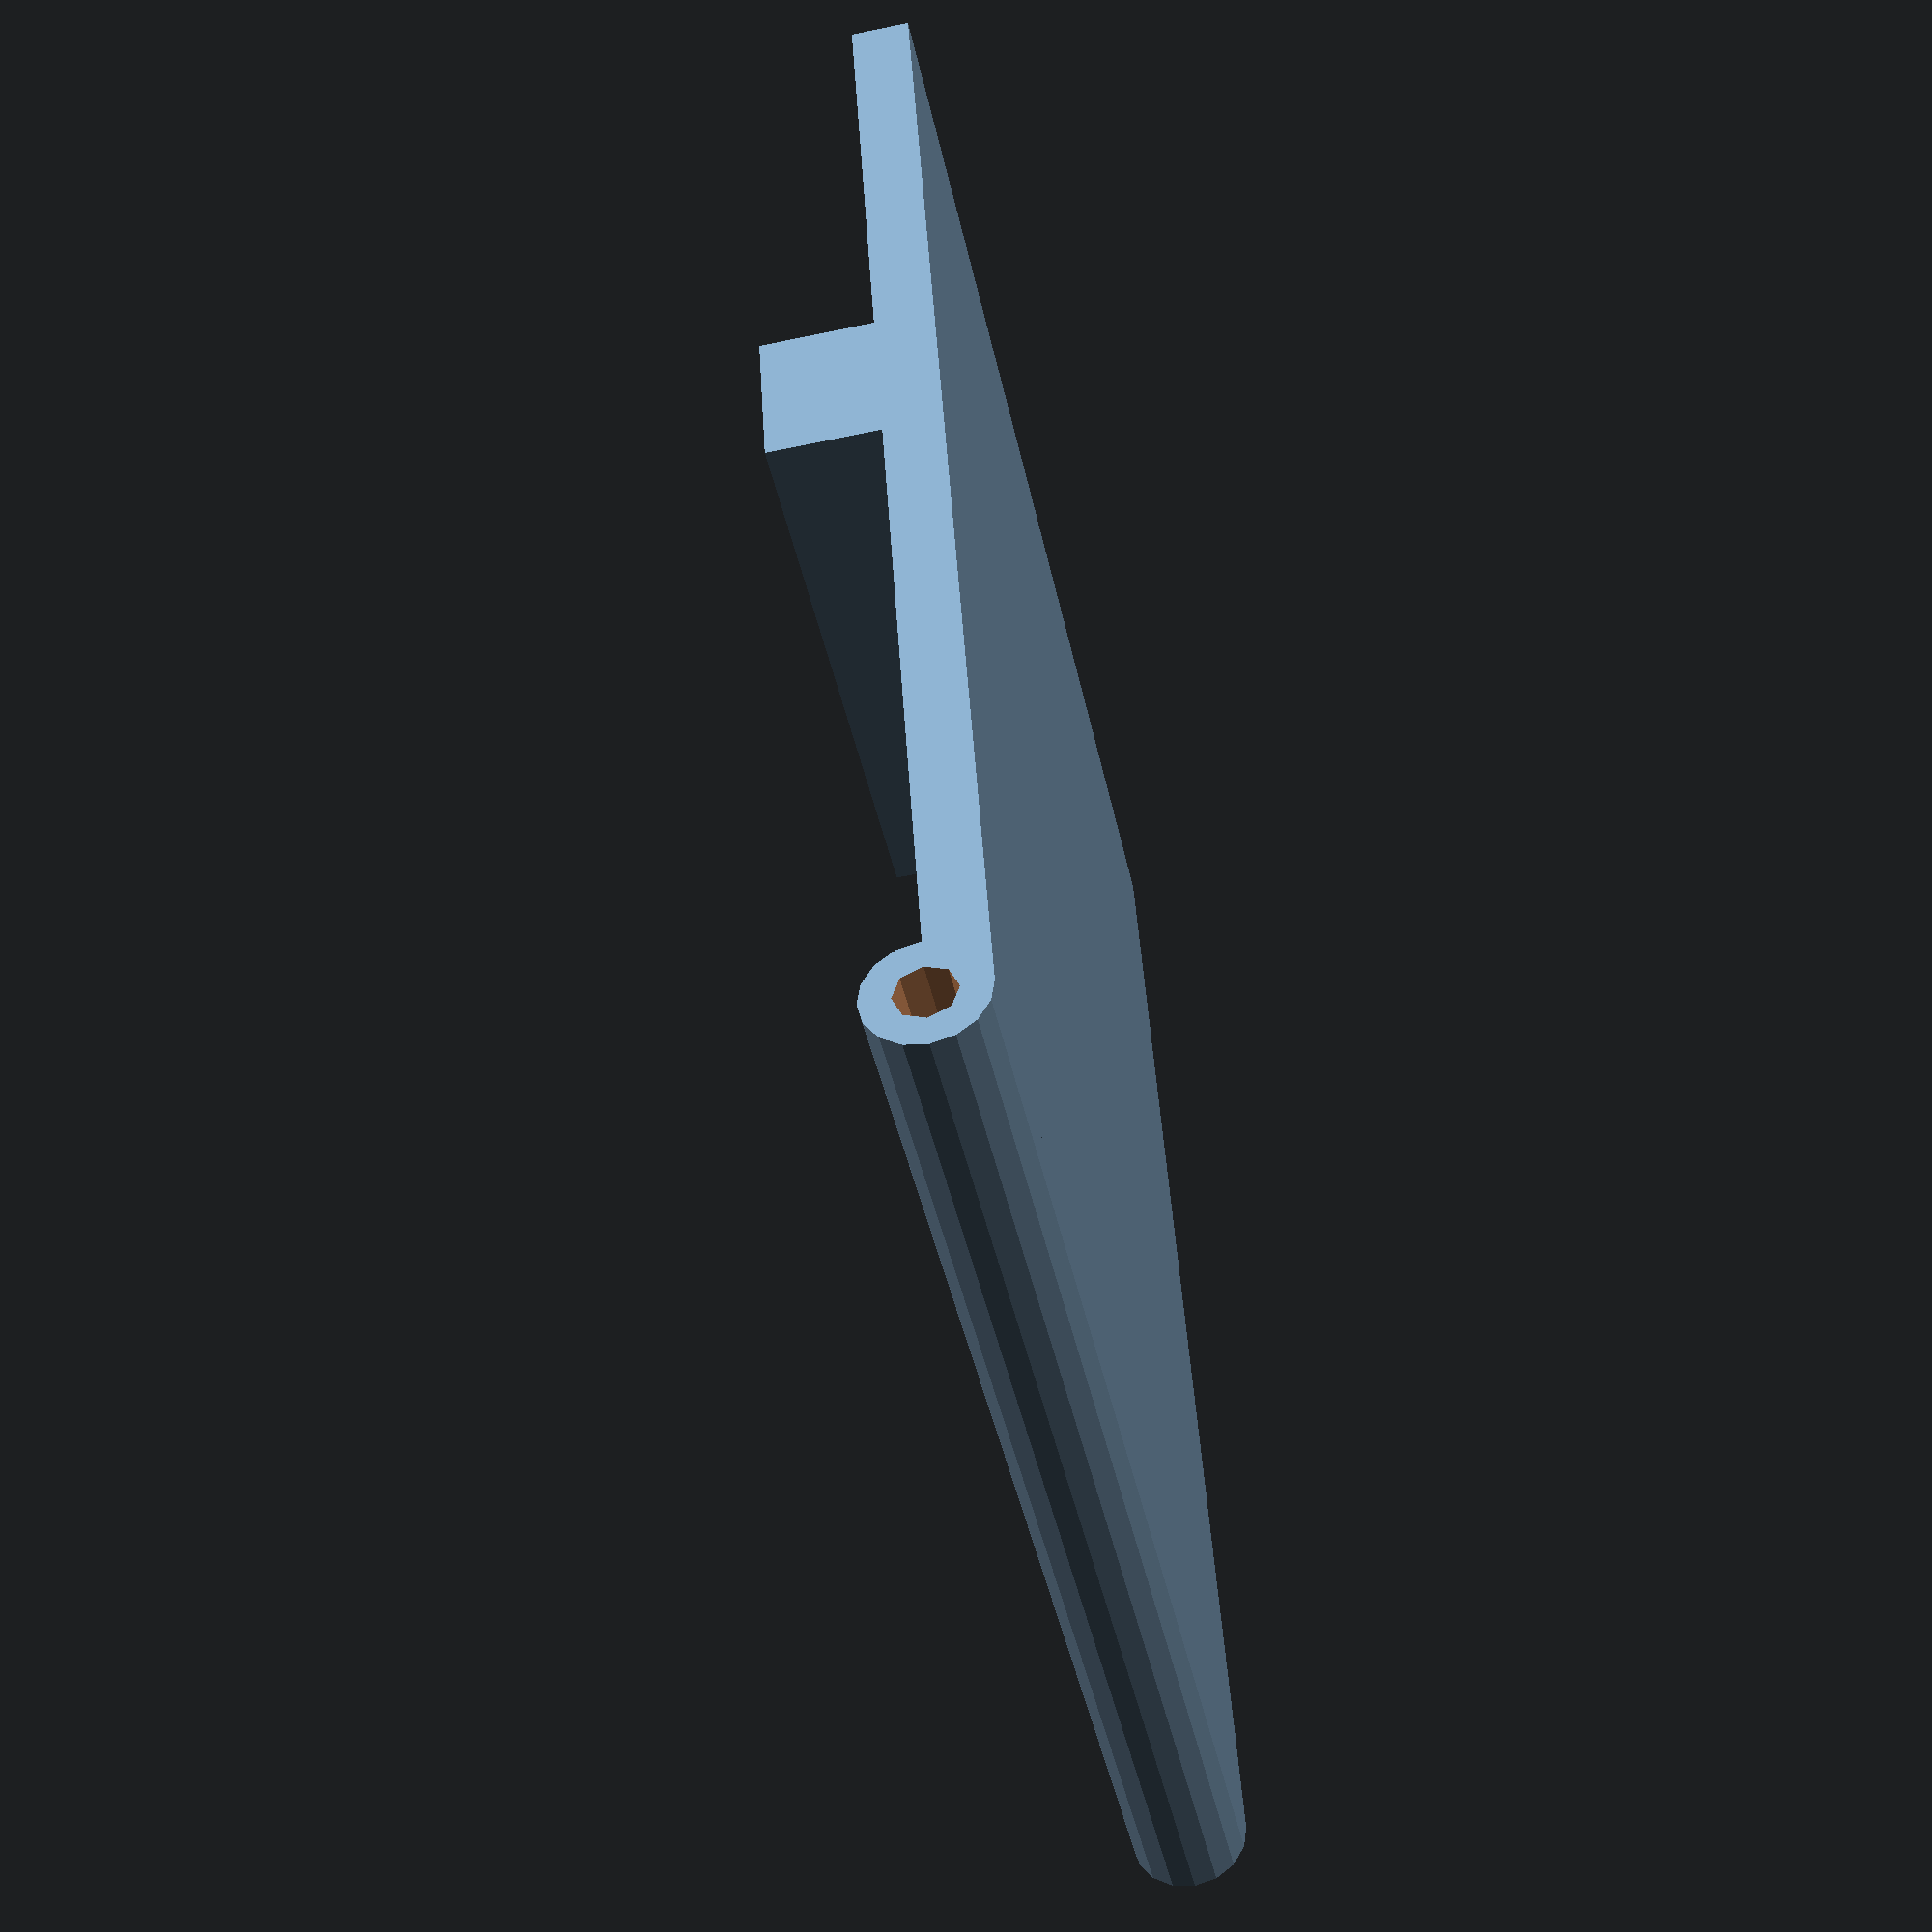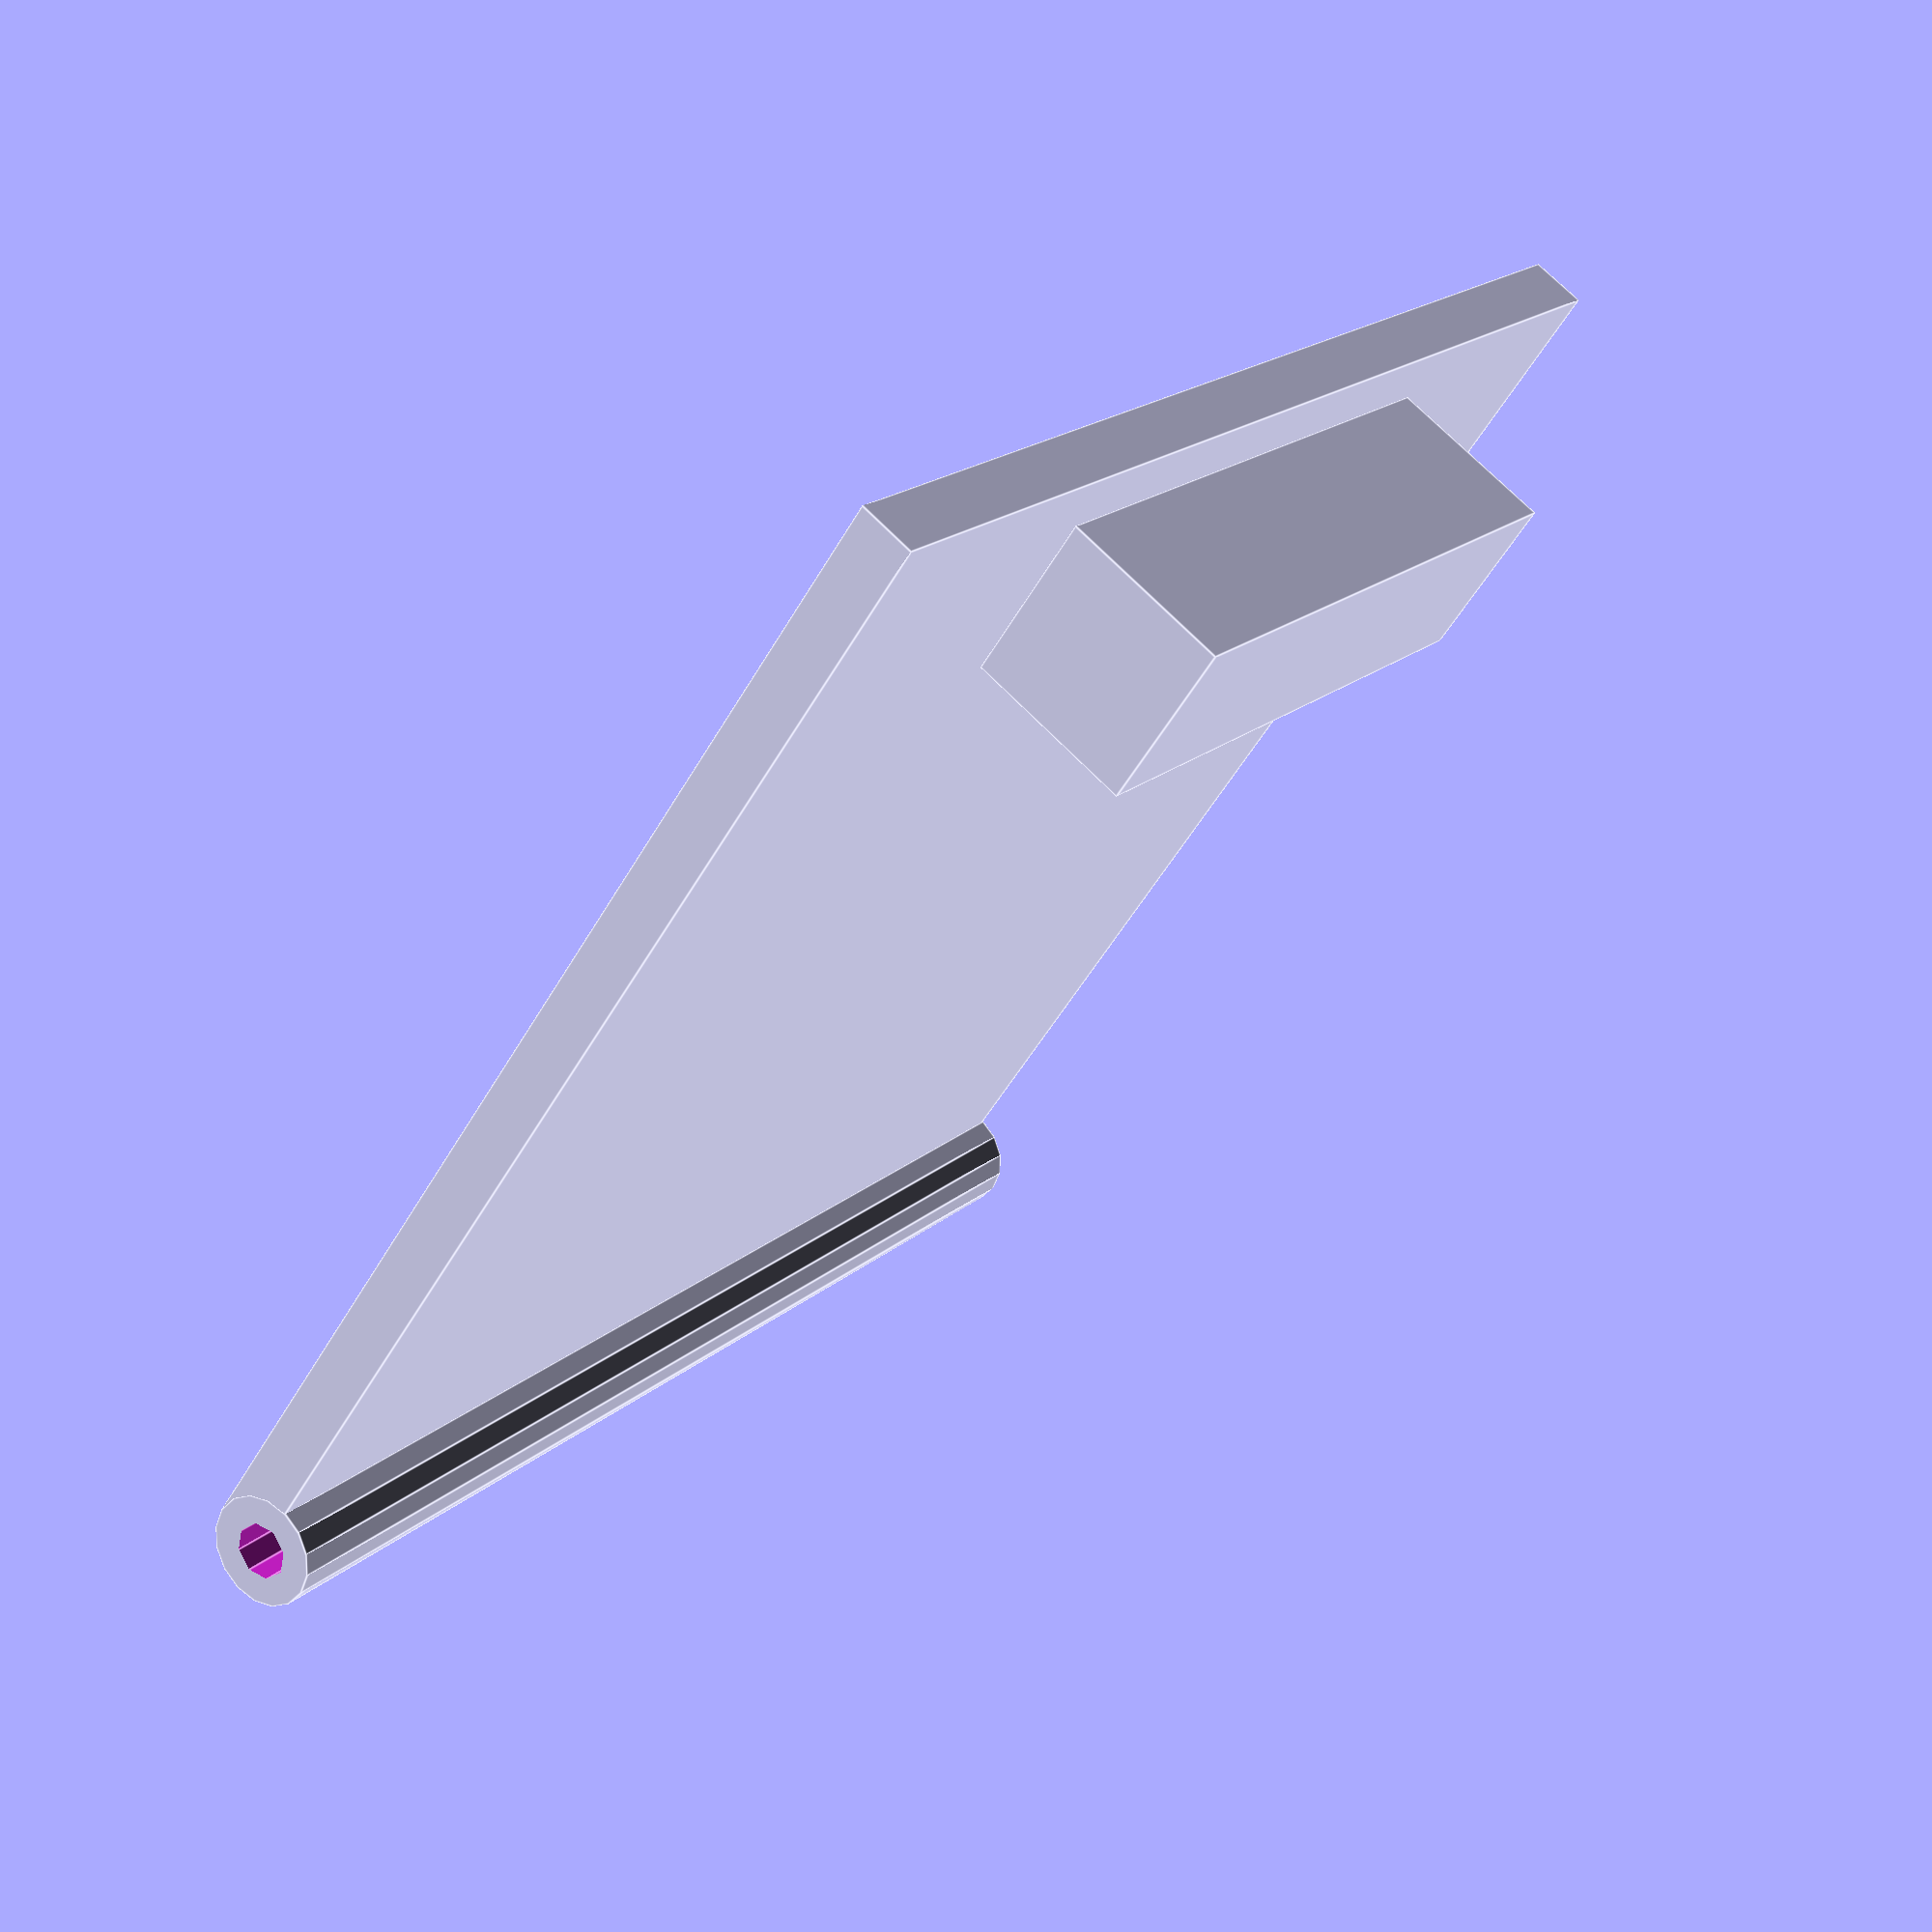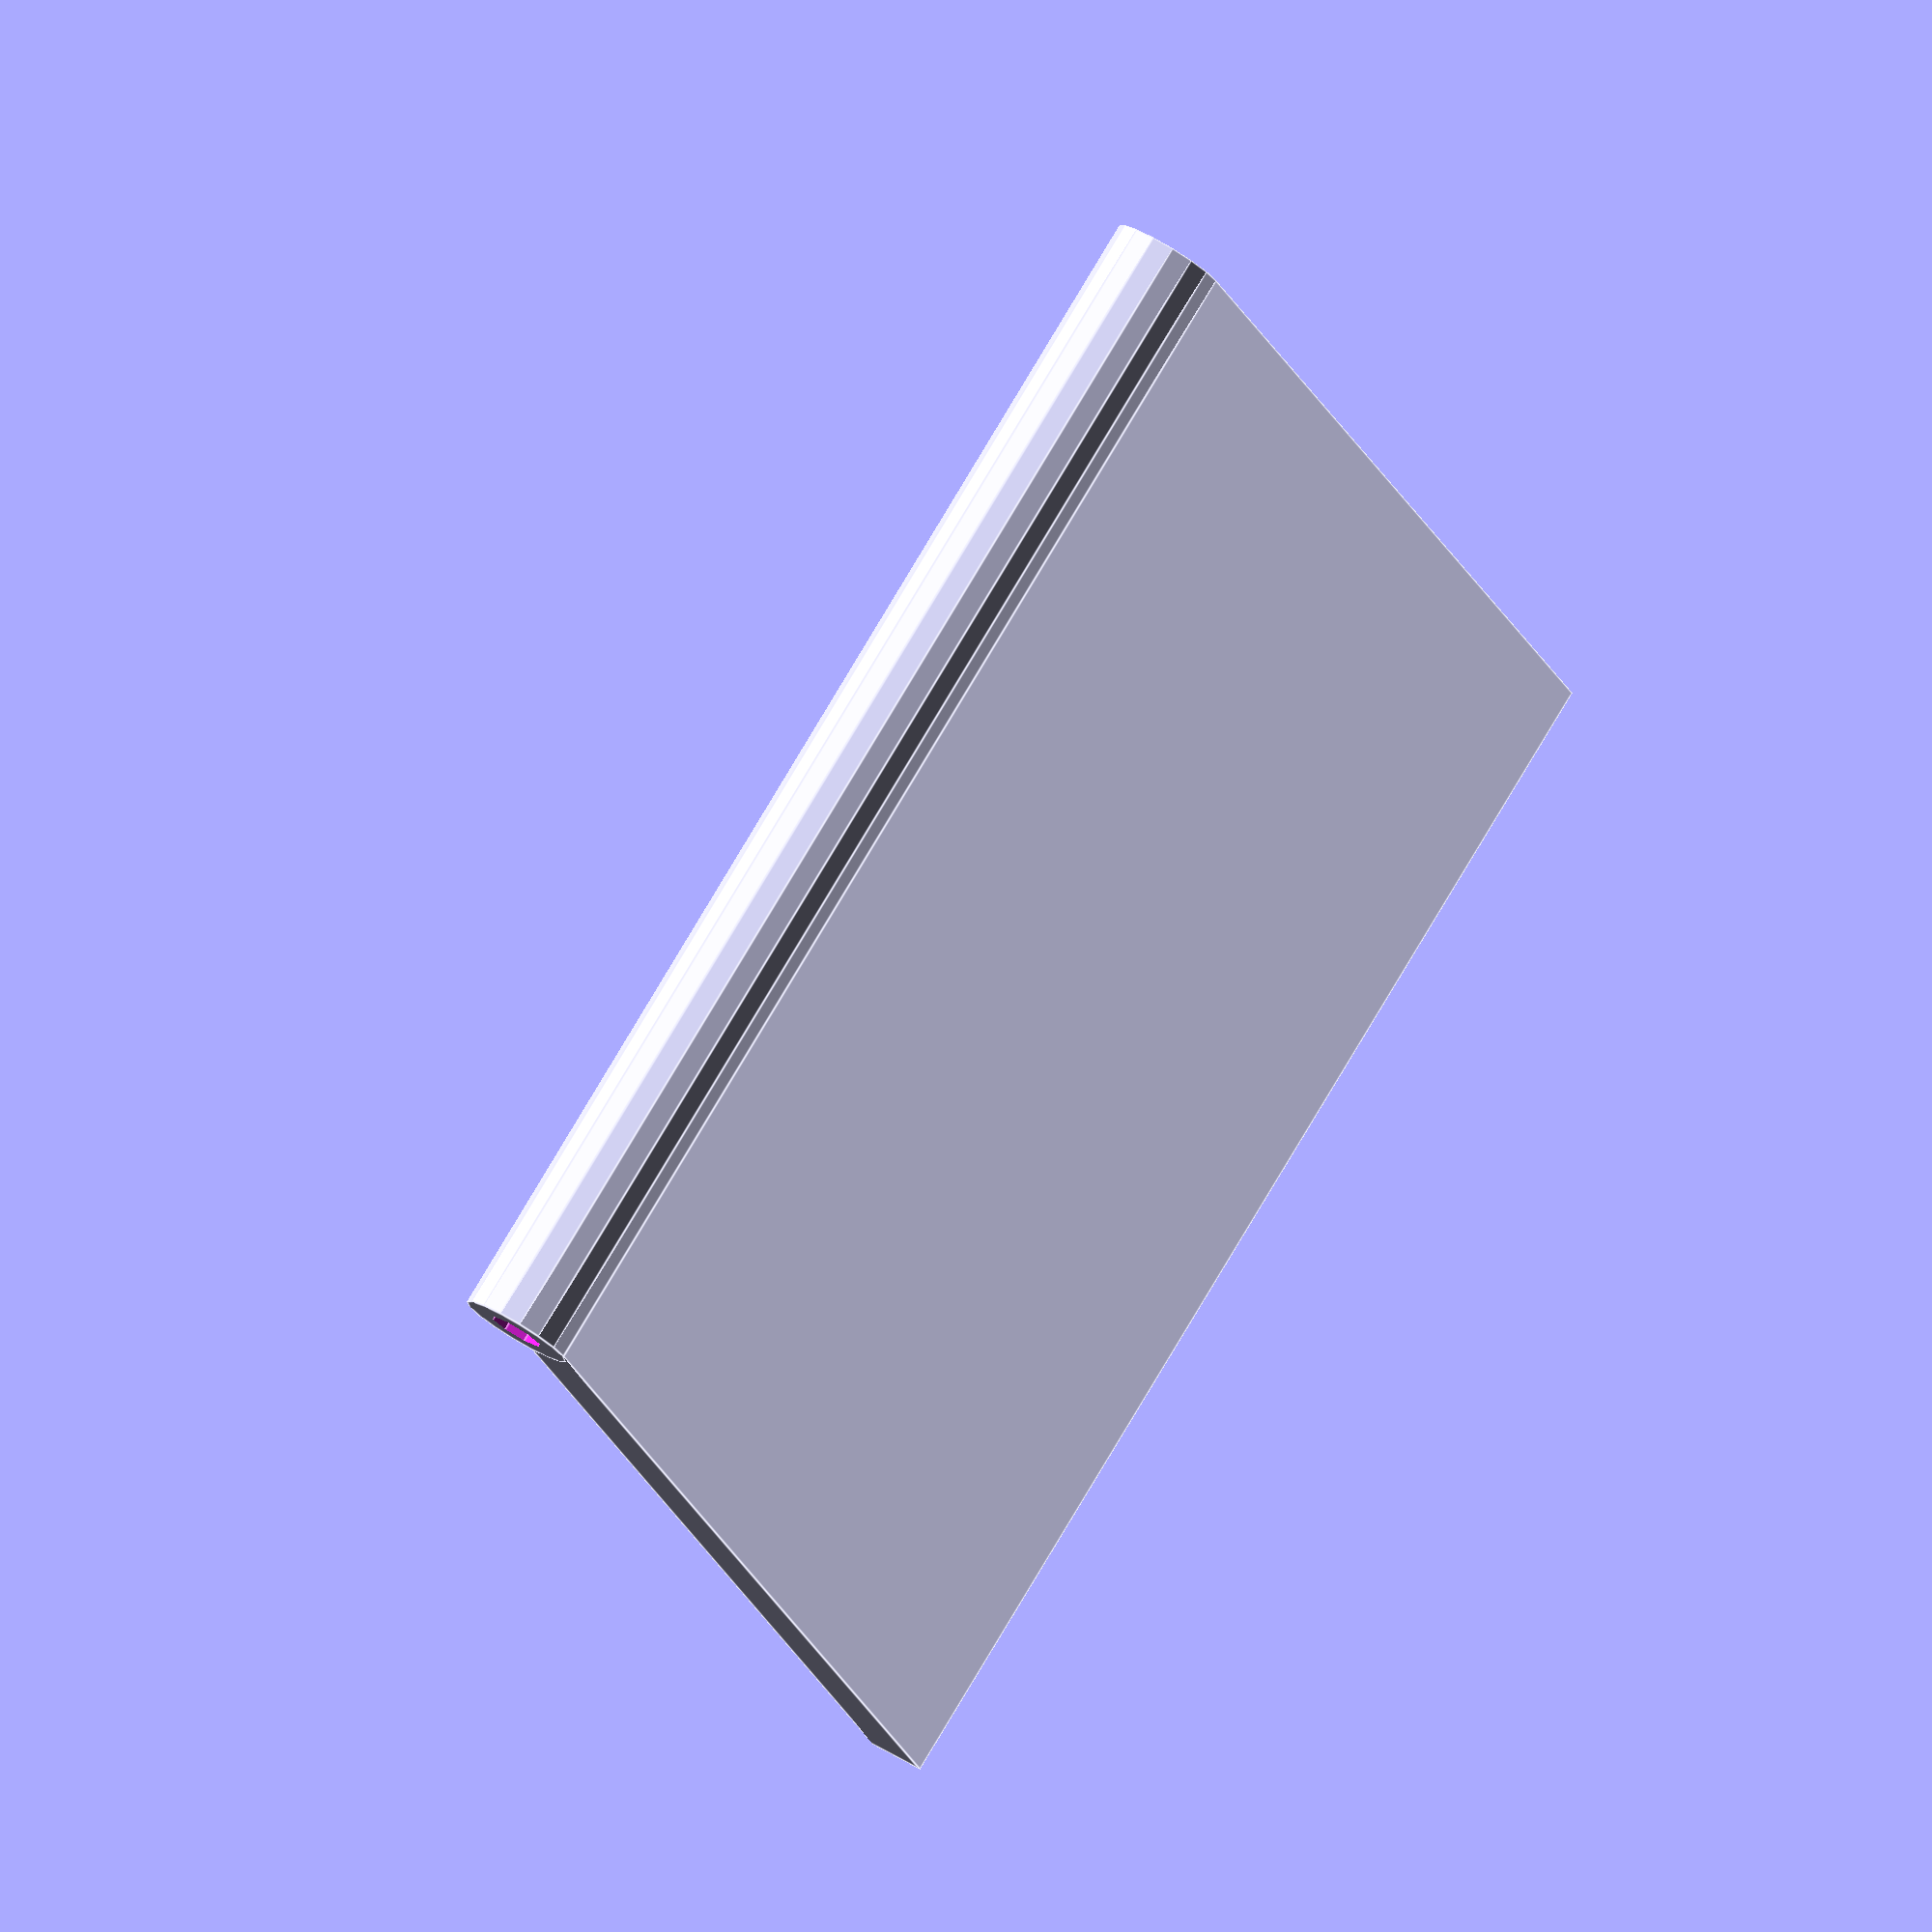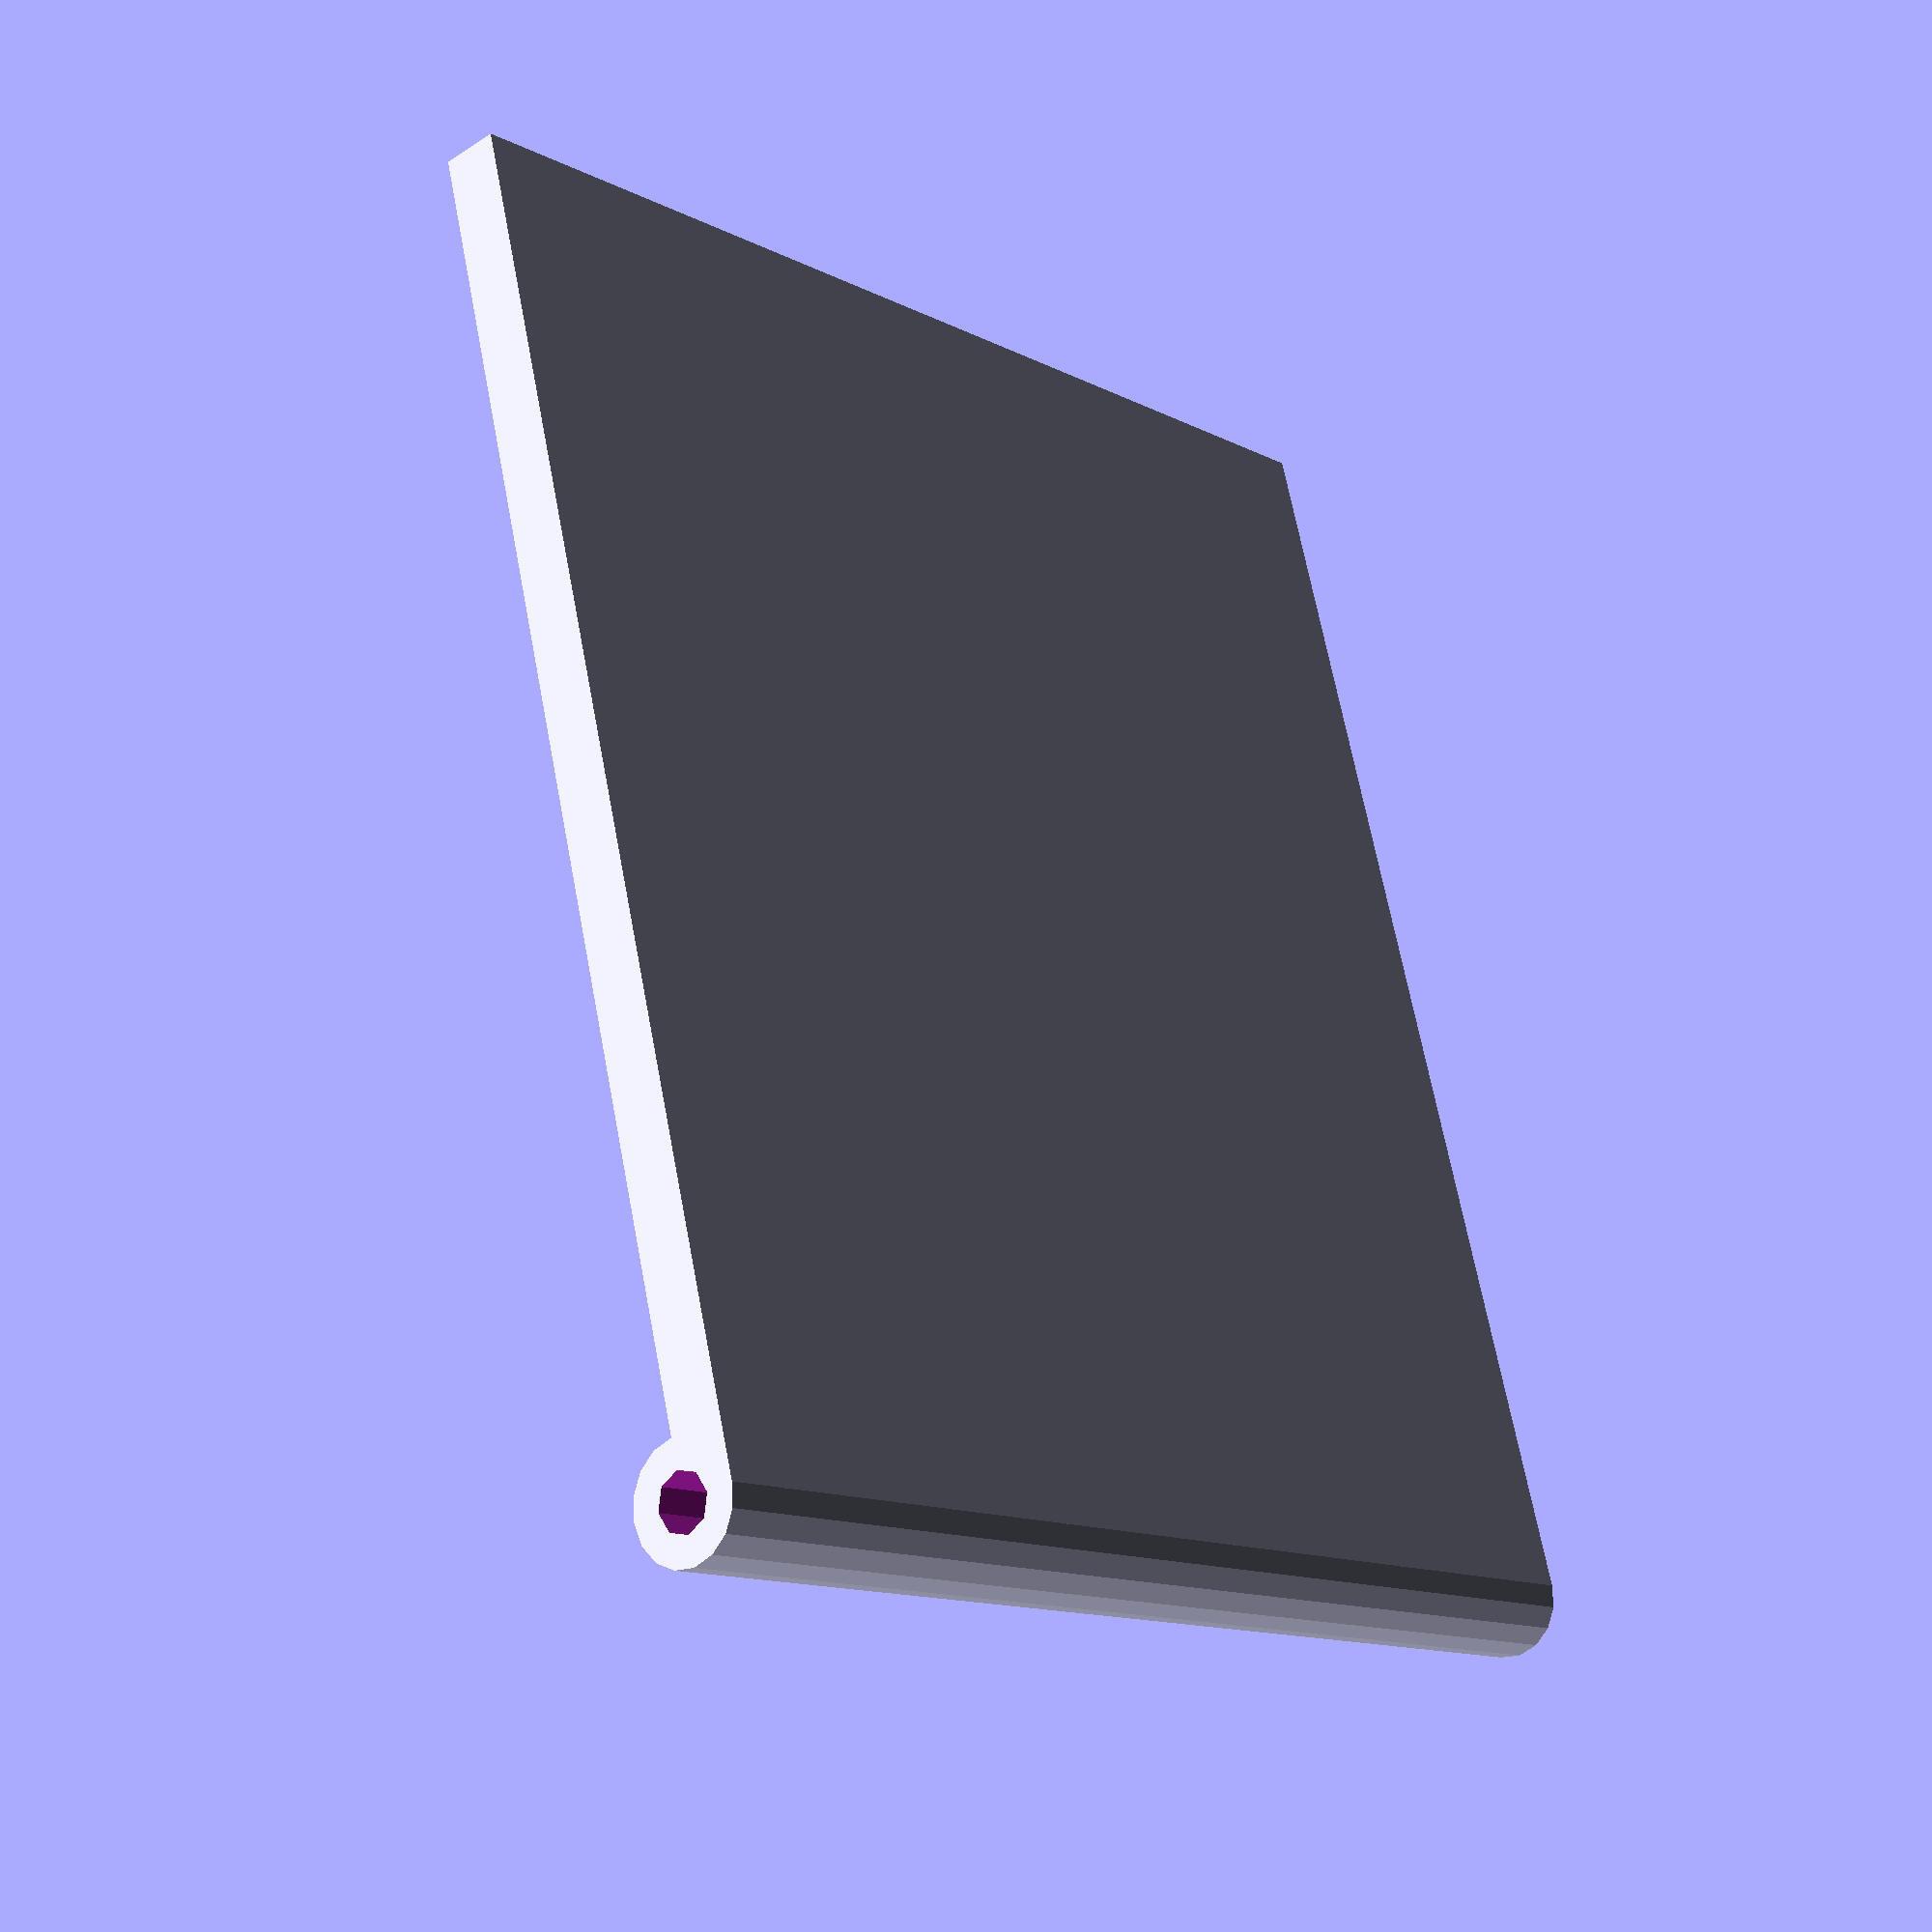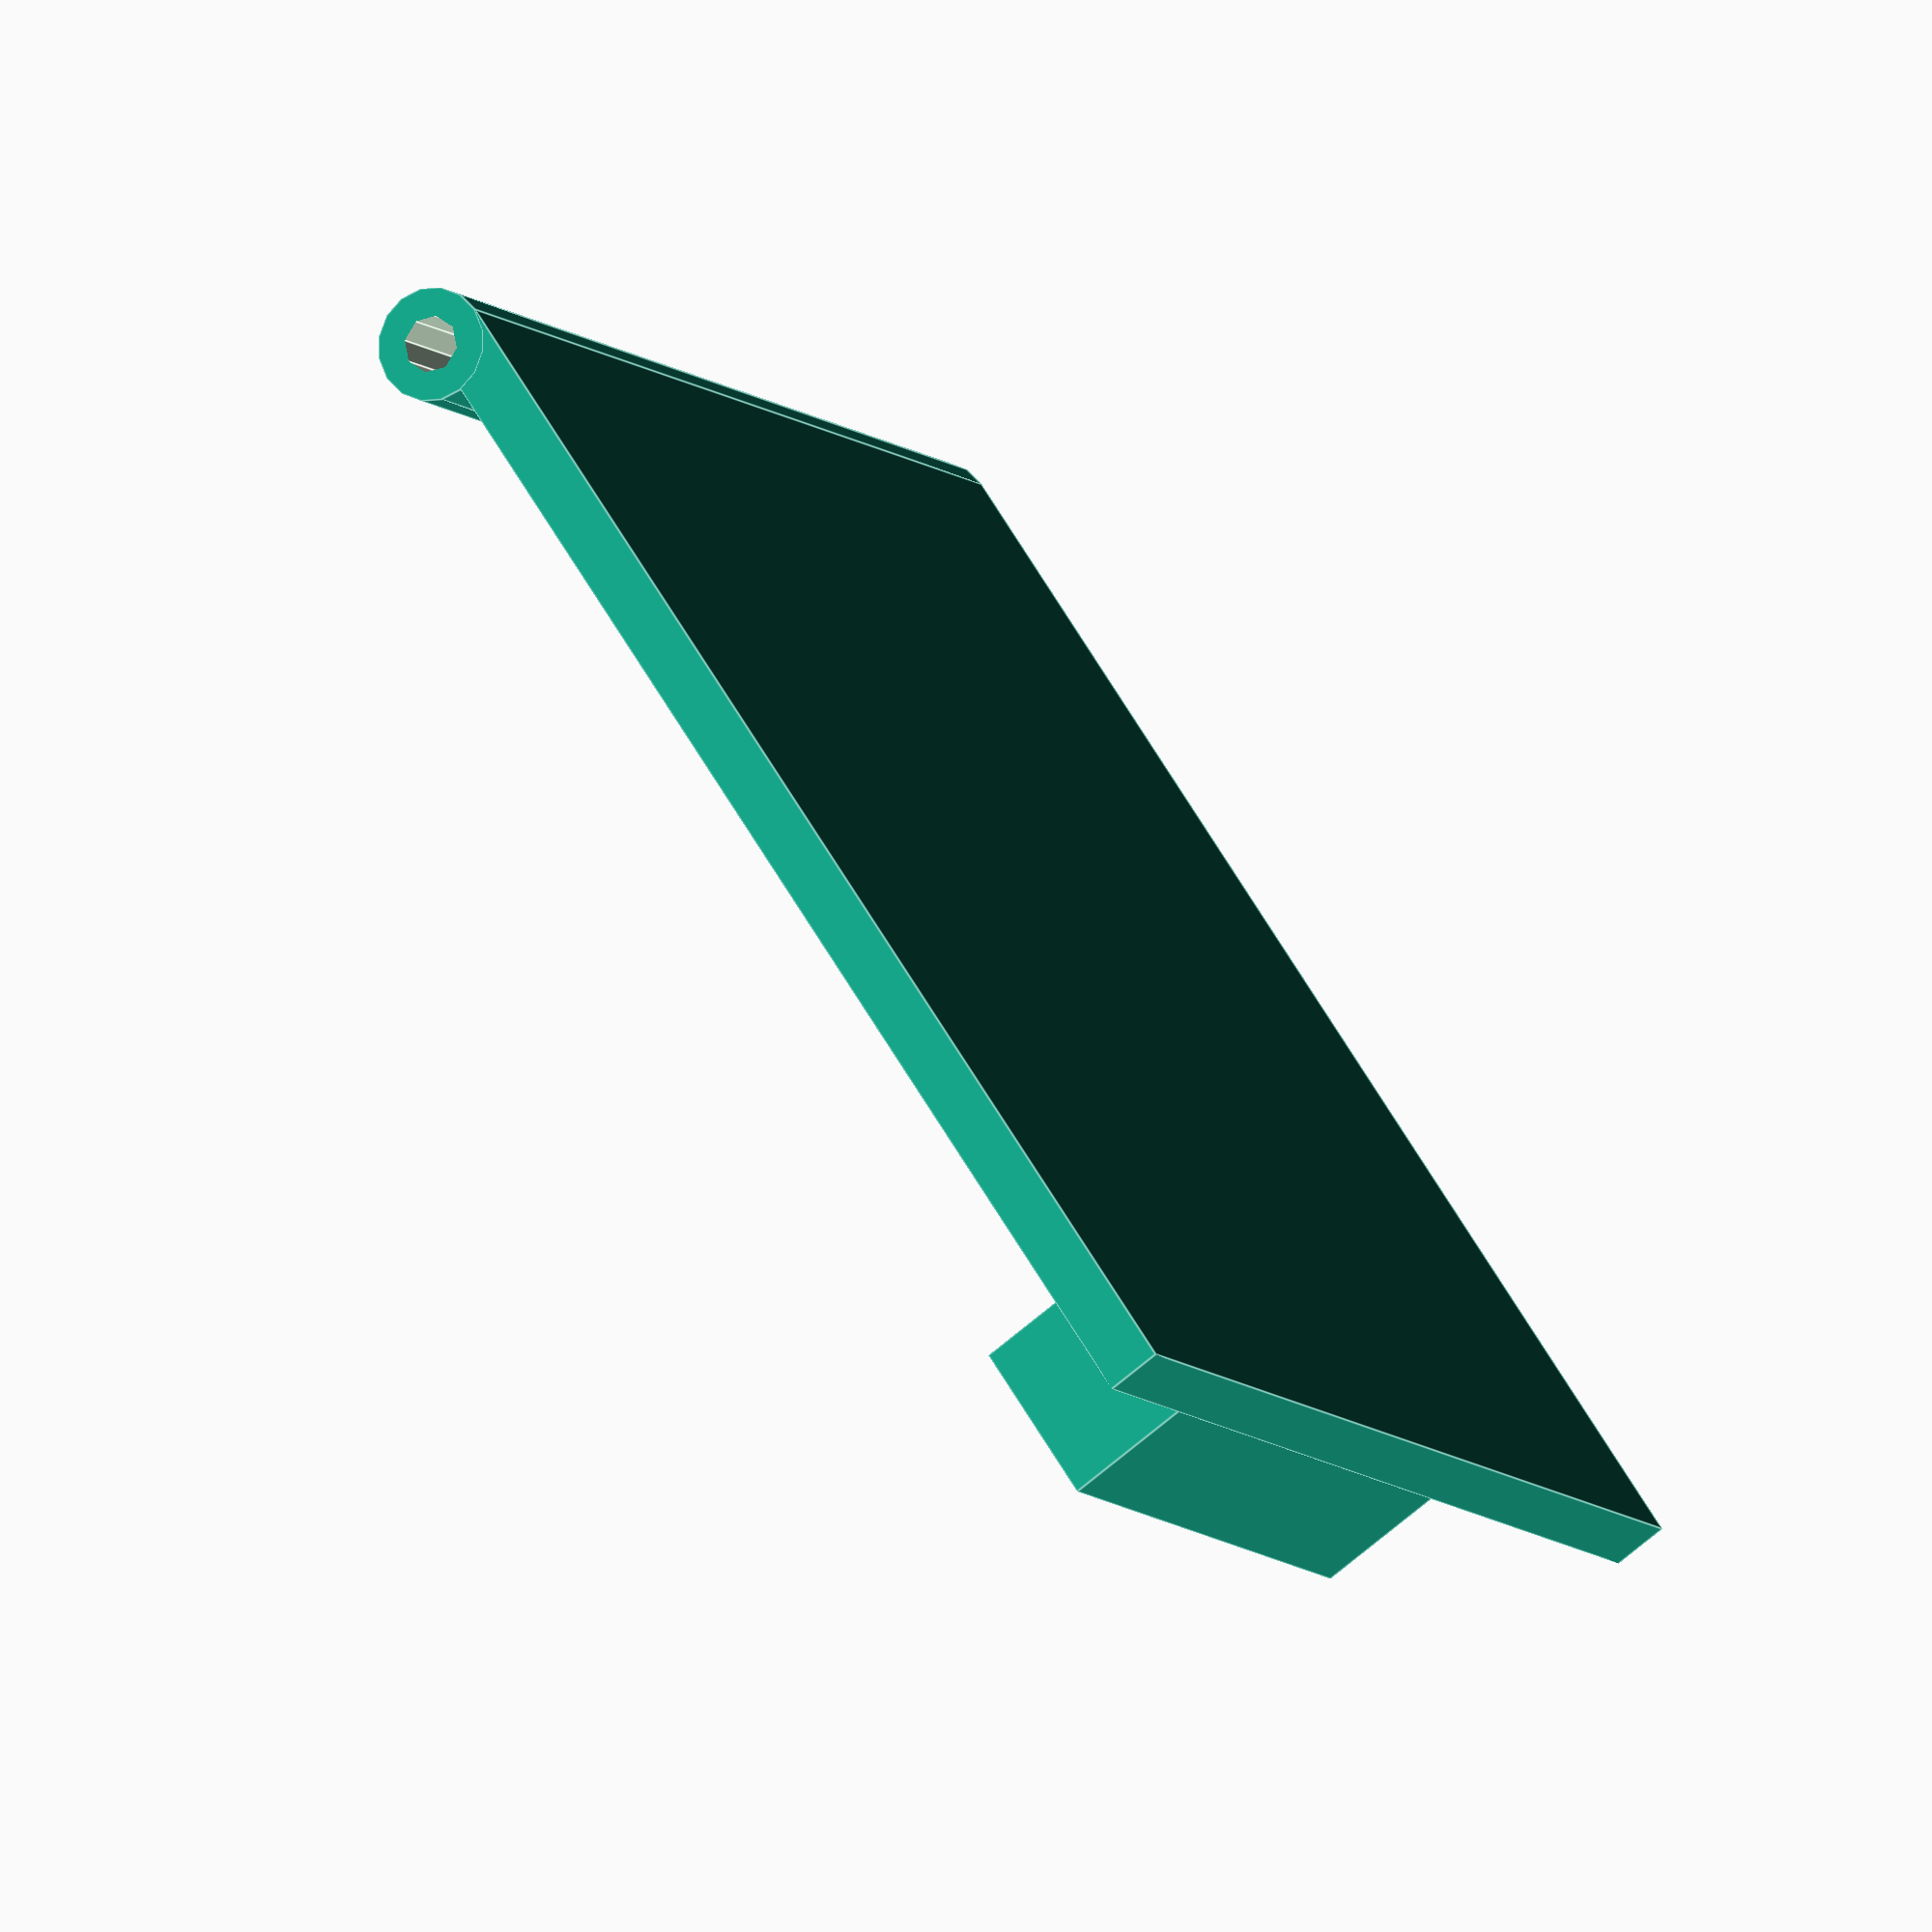
<openscad>
wall_thickness = 5;
wall_width = 120;
difference(){
translate([0,5,0])
cube([wall_width-2*wall_thickness,wall_width-wall_thickness,wall_thickness]);

rotate([0,90,0]){
    translate([-5,wall_thickness,-5]){
        difference(){
            cylinder(d = 10, h = wall_width);  
        }
            }
        }
    }
difference(){
rotate([0,90,0]){
   translate([-5,wall_thickness,0]){
     difference(){
        cylinder(d = 10, h = wall_width-2*wall_thickness);
         translate([0,0,-5])
            cylinder(d = 5, h = wall_width);  
      }
        }
        
}
}

// handle
translate([(wall_width-wall_thickness*2)/4,wall_width-4*wall_thickness,wall_thickness])
cube([55,15,15]);
</openscad>
<views>
elev=240.4 azim=196.9 roll=77.8 proj=p view=solid
elev=108.9 azim=222.1 roll=224.2 proj=p view=edges
elev=311.9 azim=207.6 roll=125.4 proj=o view=edges
elev=213.9 azim=196.5 roll=48.6 proj=p view=wireframe
elev=248.0 azim=52.1 roll=49.5 proj=o view=edges
</views>
